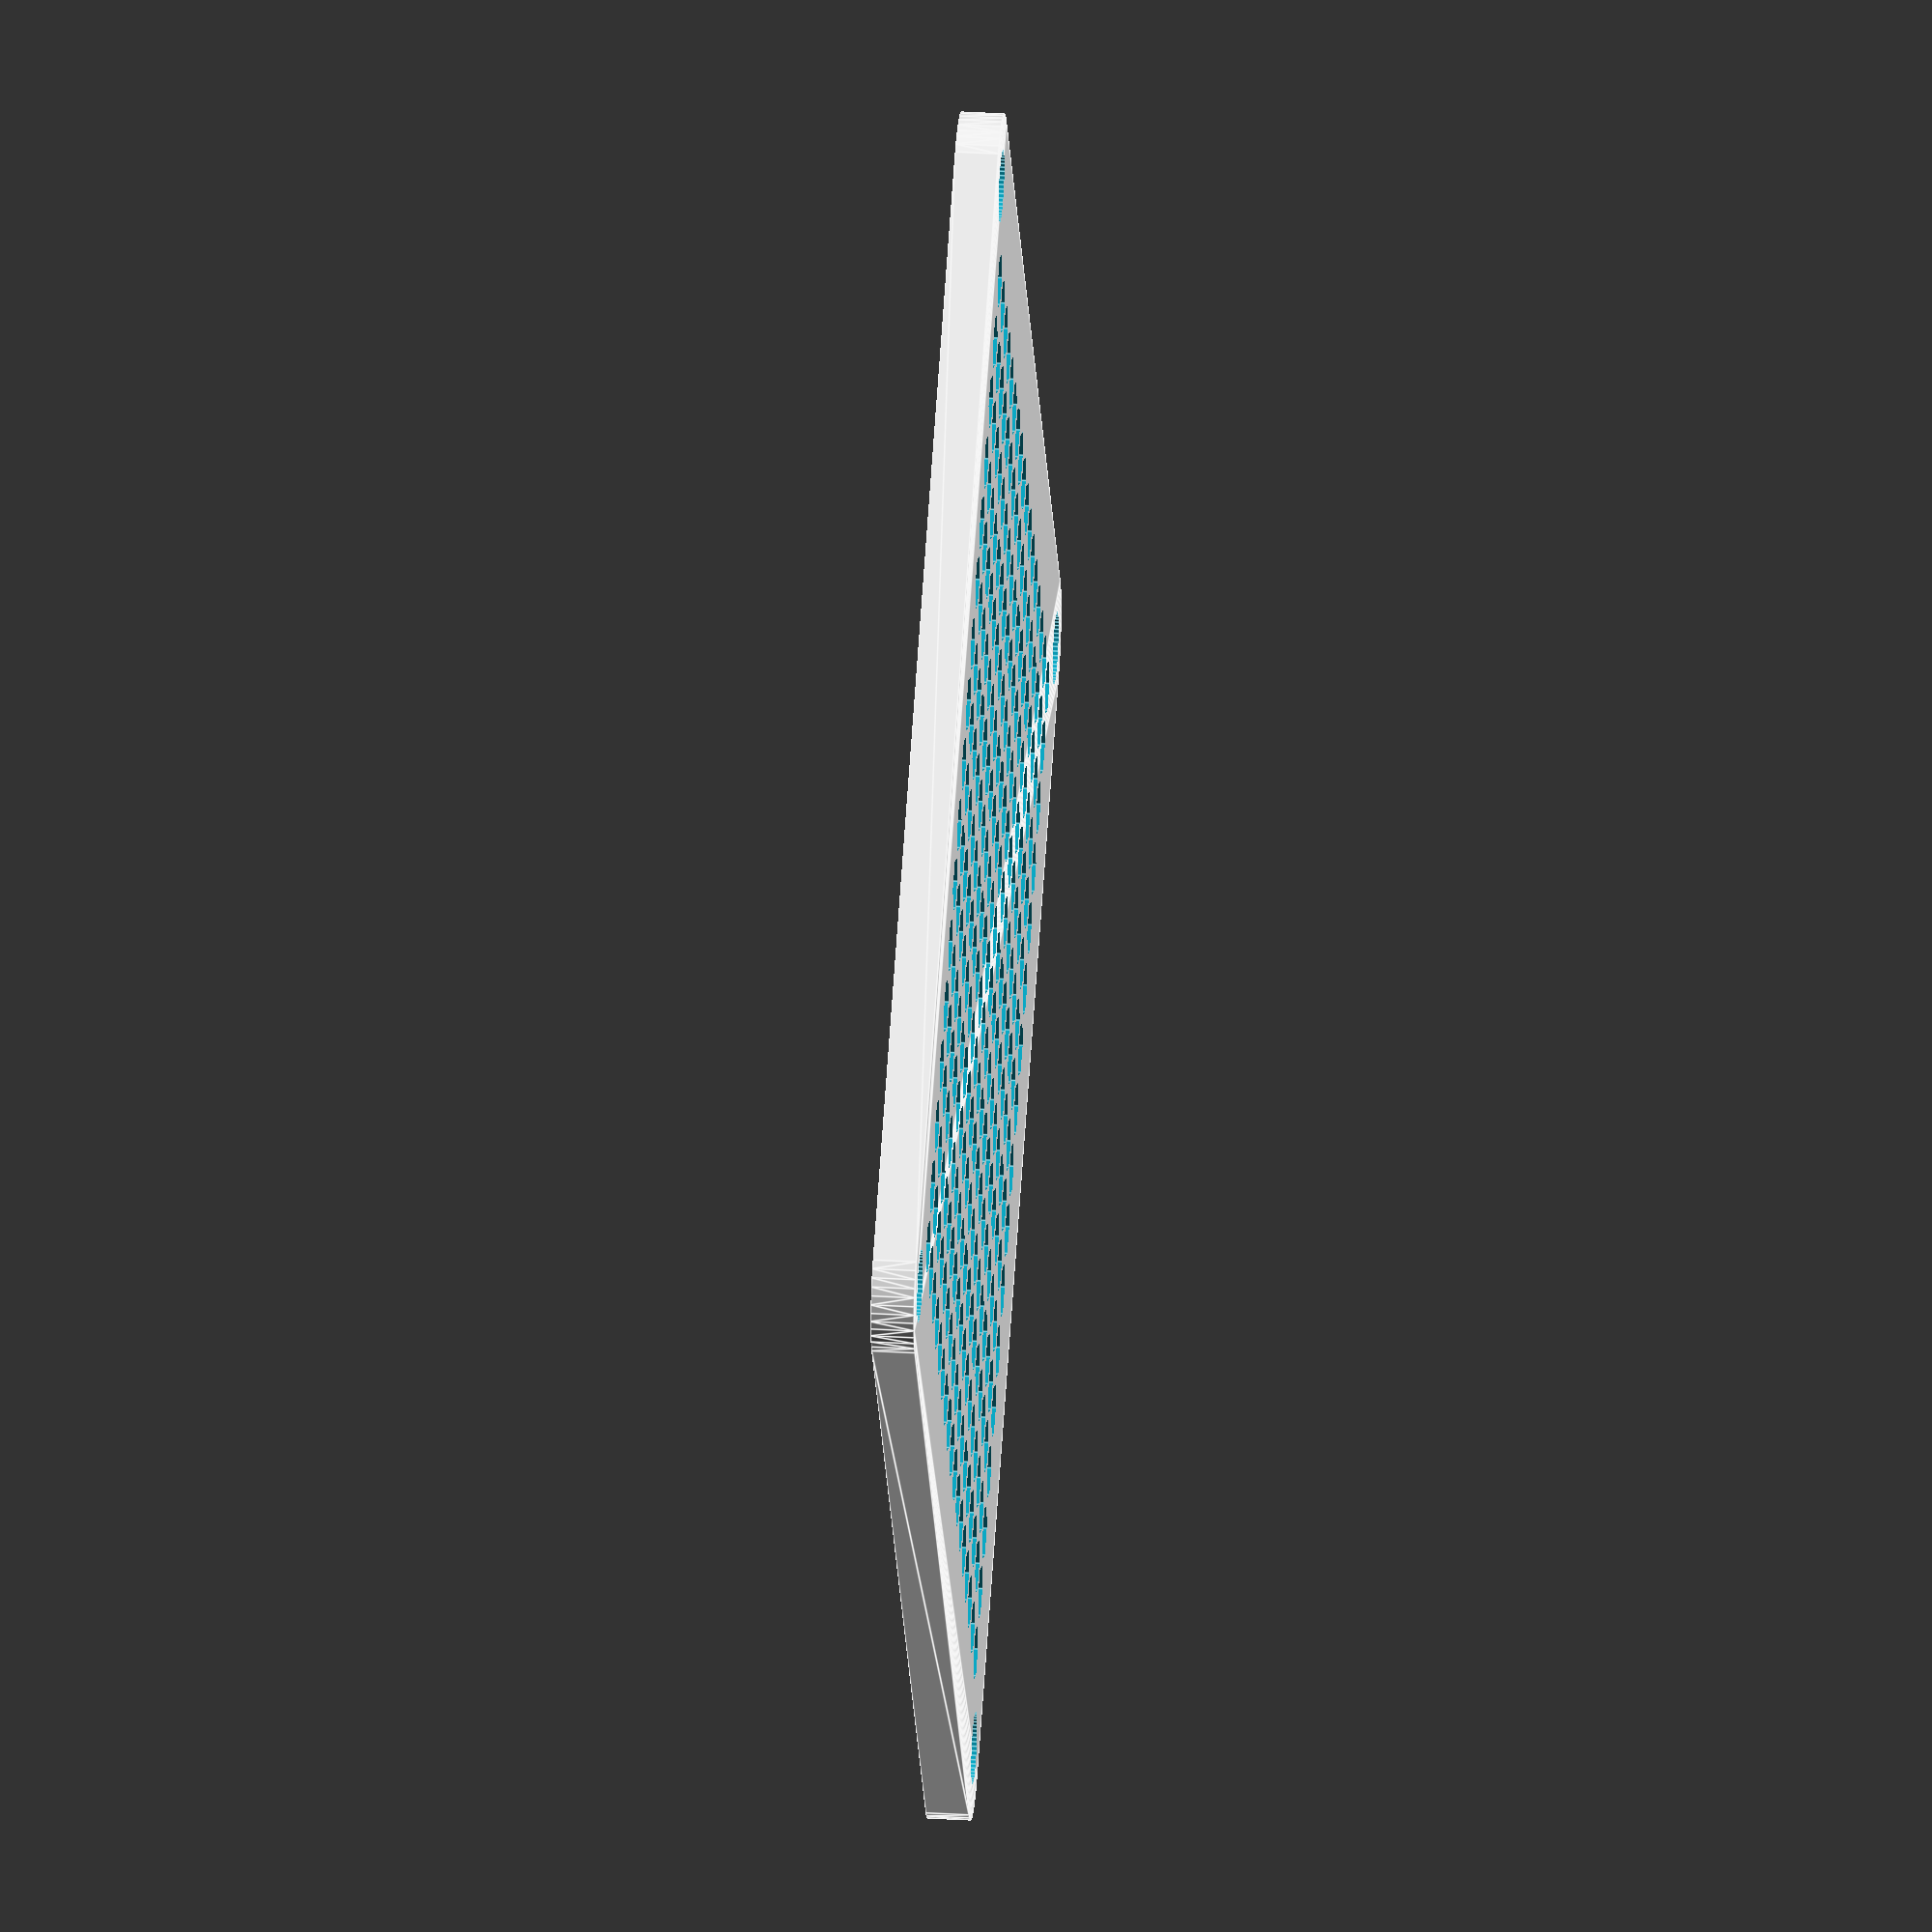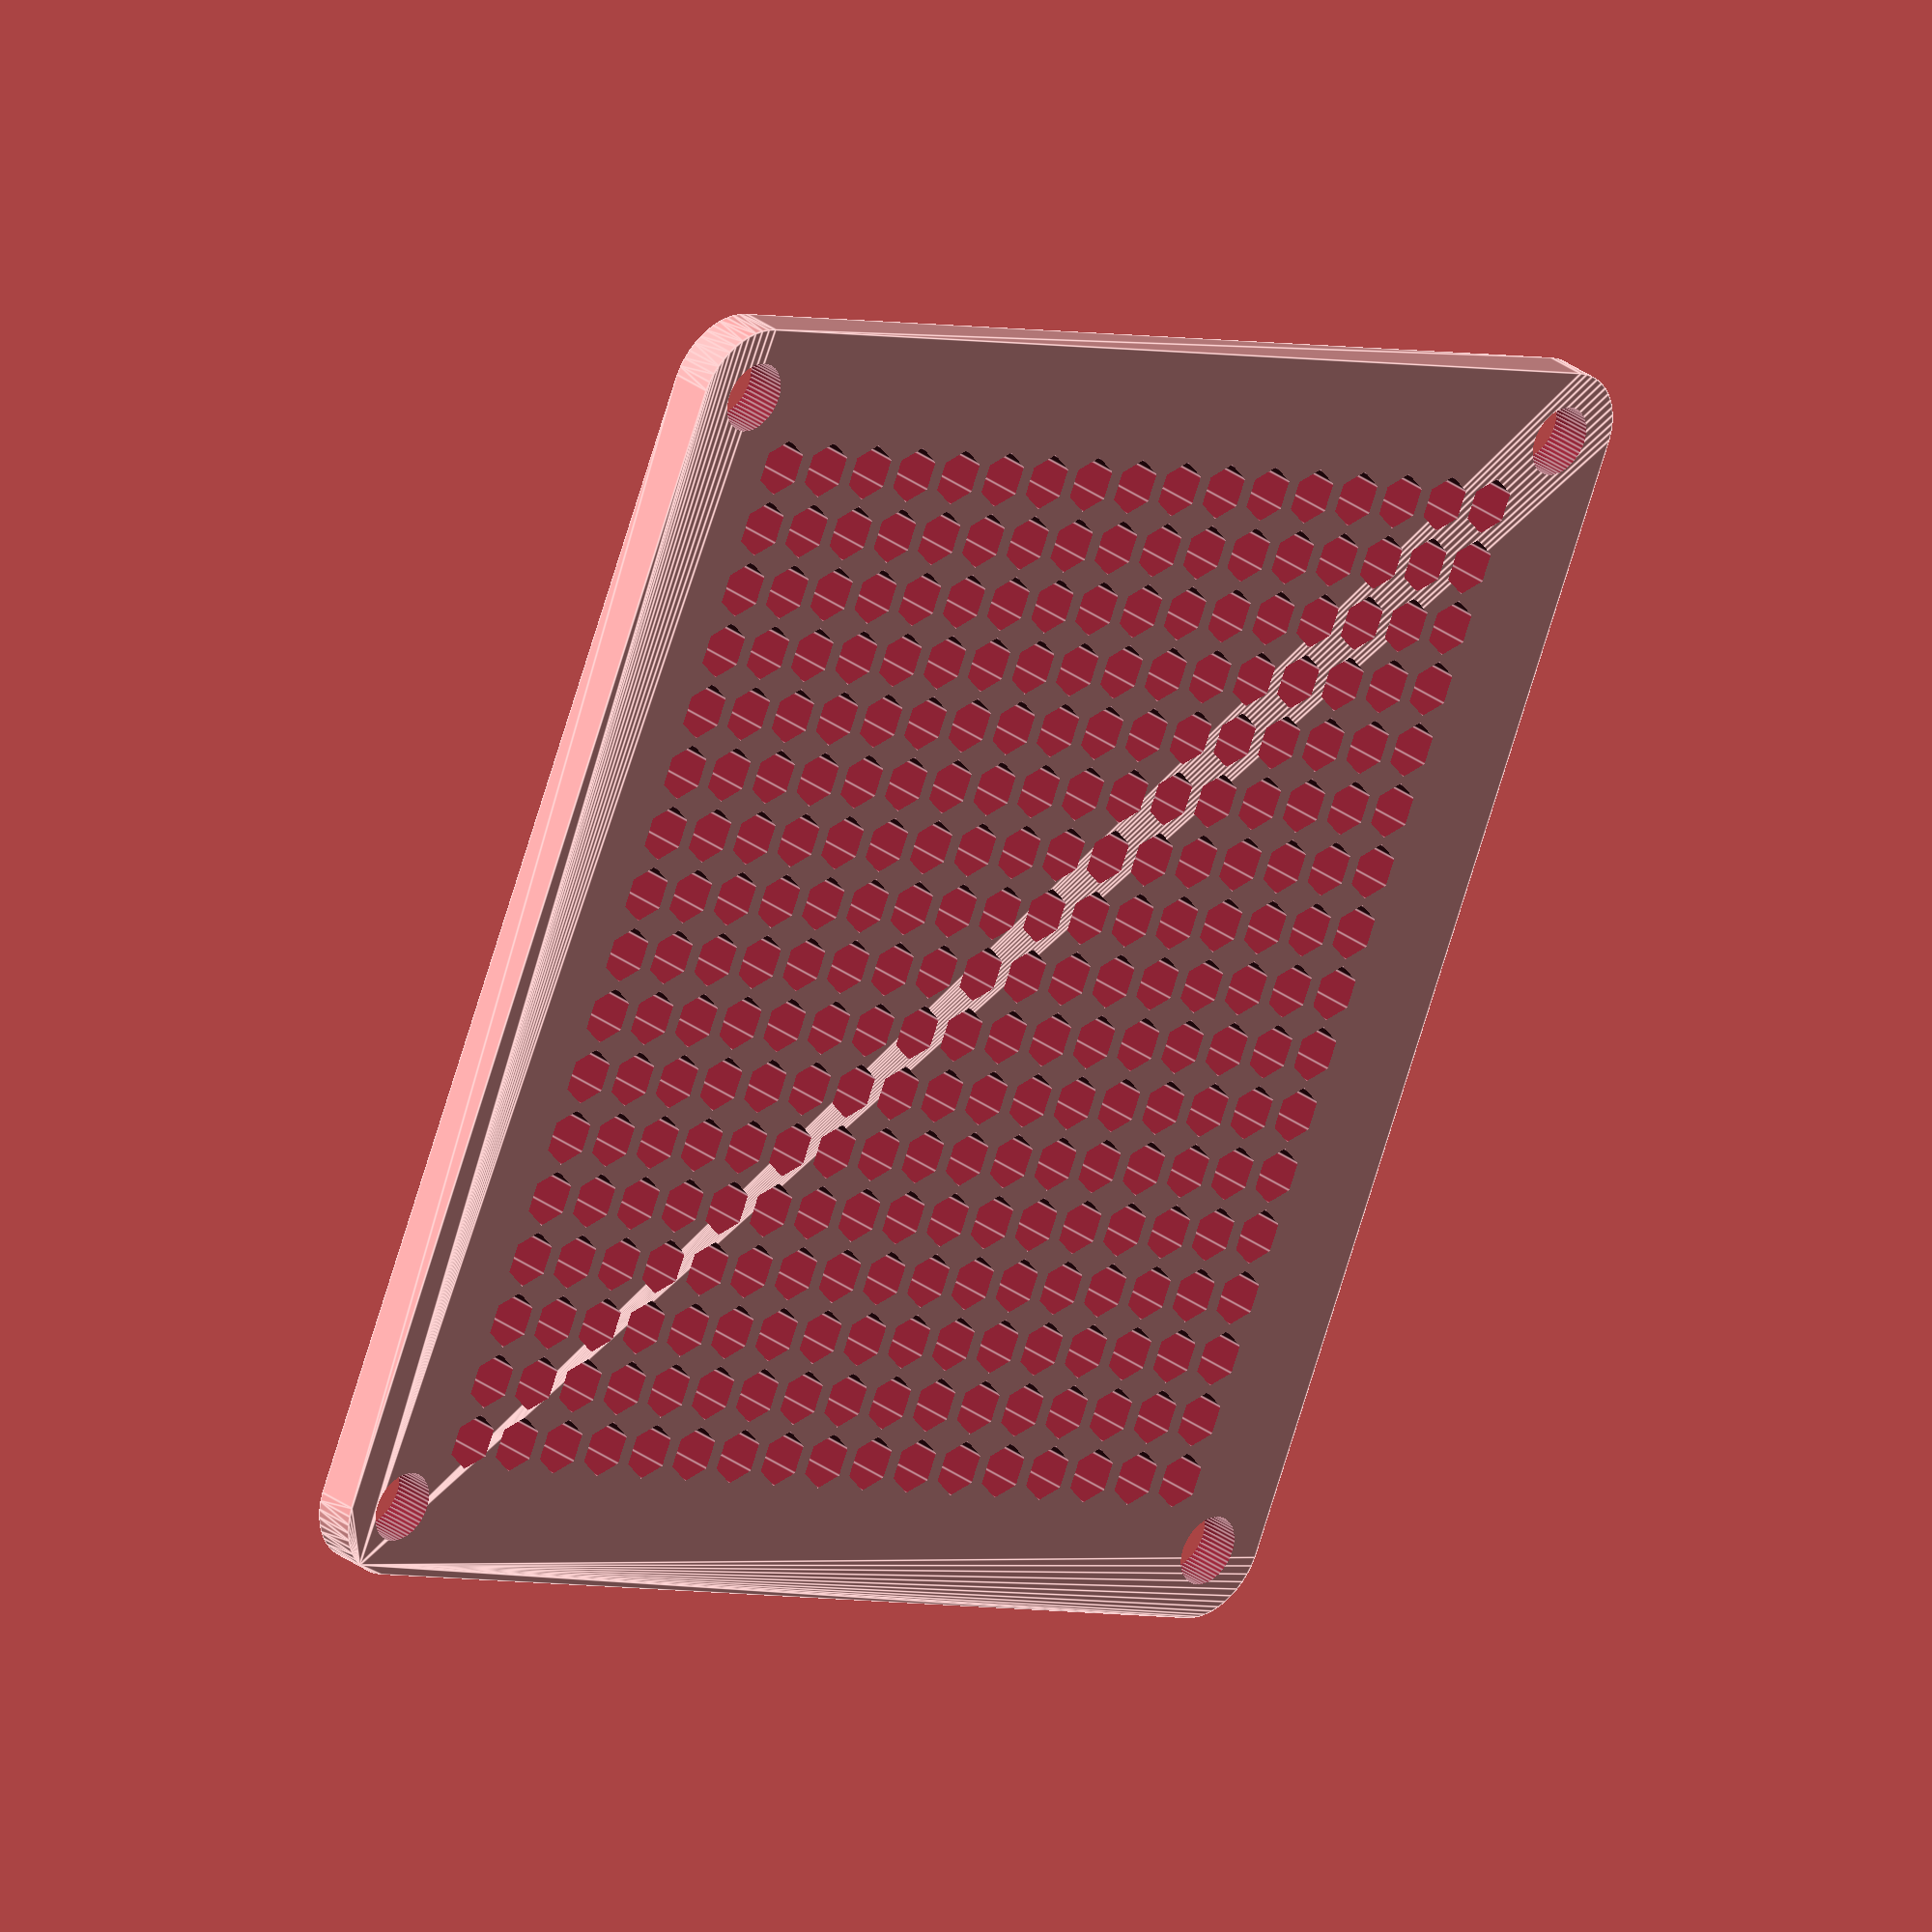
<openscad>
$fn=50;

height=2;
difference()
{
    minkowski()
    {
        cube([82,82,height]);
        cylinder(r=5,h=height/2);
    }
    for(xpos=[5:4.5:79])
    {
        for(ypos=[5:4.5:80])
        {
            translate([xpos,ypos,-0.5])
            {
                cylinder(r=2,h=(height*3),$fn=6);
            }
        }
    }
    translate([0,0,-0.5])
    {
        cylinder(d=5,h=height*3);
    }
    translate([82,0,-0.5])
    {
        cylinder(d=5,h=height*3);
    }
    translate([0,82,-0.5])
    {
        cylinder(d=5,h=height*3);
    }
    translate([82,82,-0.5])
    {
        cylinder(d=5,h=height*3);
    }
}

</openscad>
<views>
elev=146.3 azim=146.4 roll=265.3 proj=o view=edges
elev=330.0 azim=293.6 roll=317.4 proj=o view=edges
</views>
